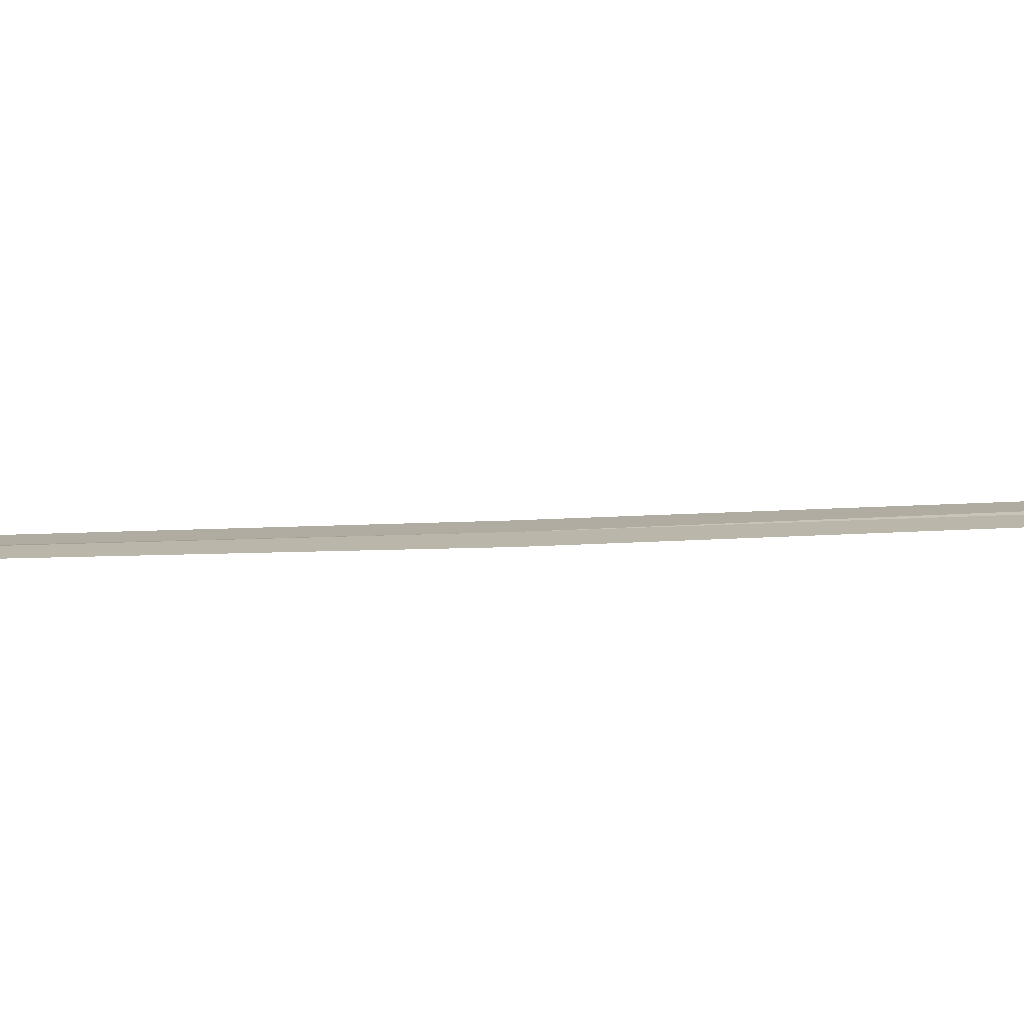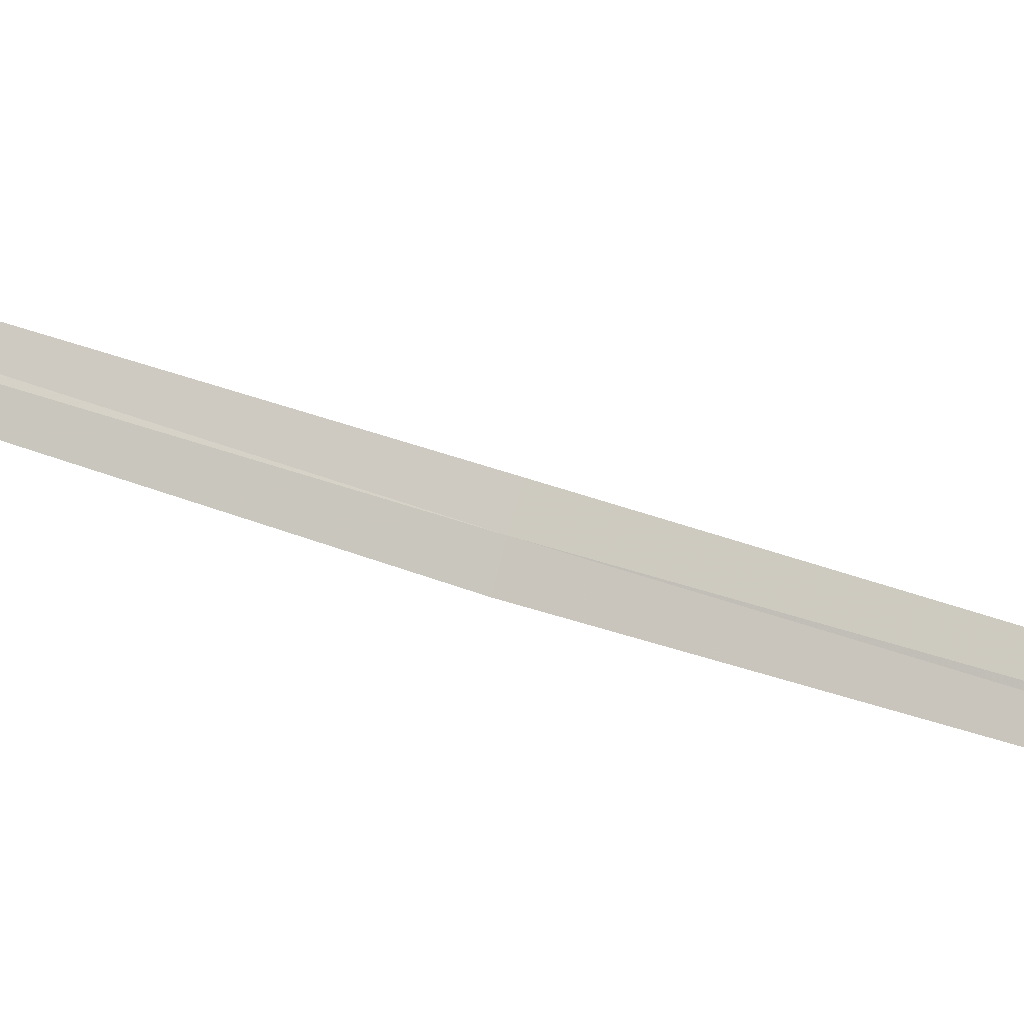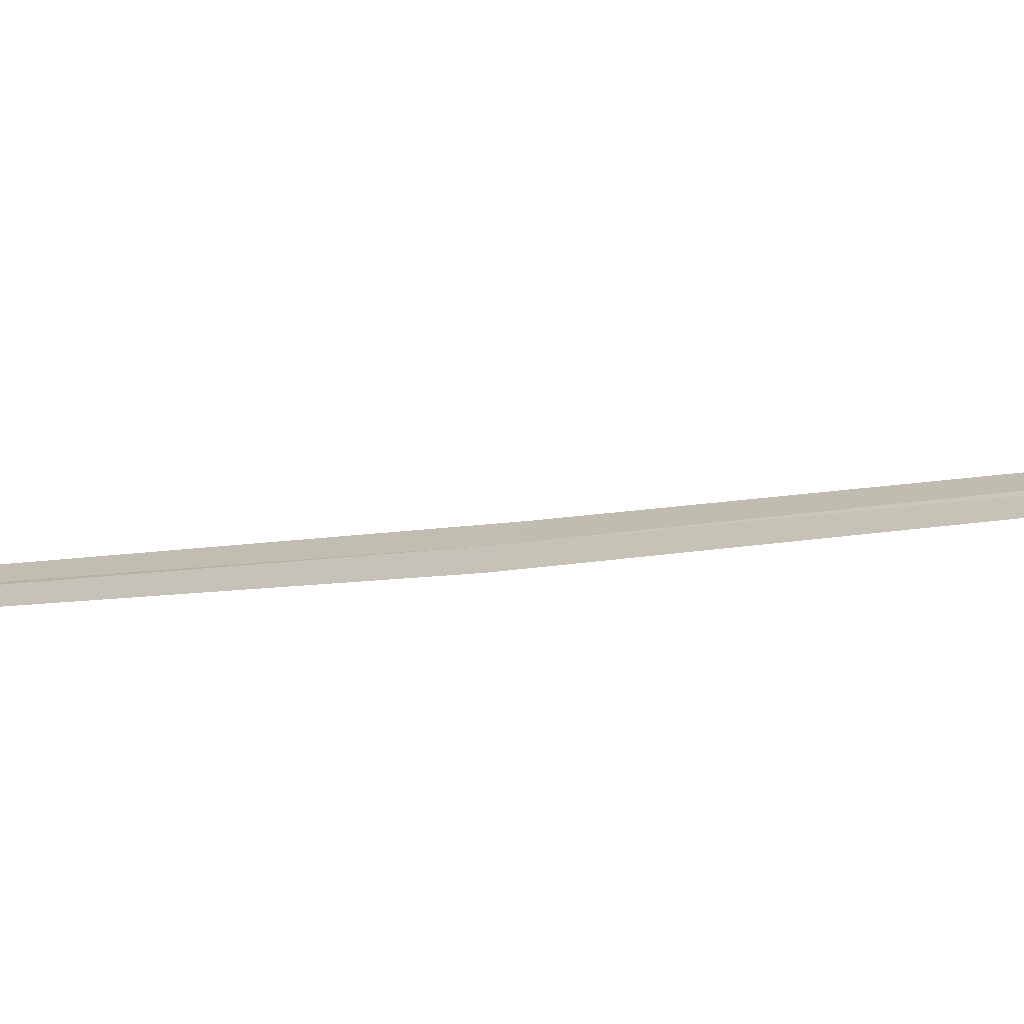
<metadata>
{"format":"obj","ext":"obj","renderer":"f3d","projection":"perspective","resolution":1024,"background":"white","views":[{"elev":47.0,"azim":-86.3,"up":"+Y"},{"elev":48.1,"azim":116.3,"up":"+Y"},{"elev":-11.4,"azim":124.1,"up":"+Y"}]}
</metadata>
<code>
v 20.94 17.1 12.62
v 20.98 17.07 12.61
v 21.21 17.17 15.39
v 21.16 17.19 15.39
v 20.9 17.13 12.62
v 20.69 17.06 9.84
v 20.66 17.1 9.846
f 1 3 2
f 1 4 3
f 1 5 4
f 1 2 6
f 1 6 7
f 1 7 5

</code>
